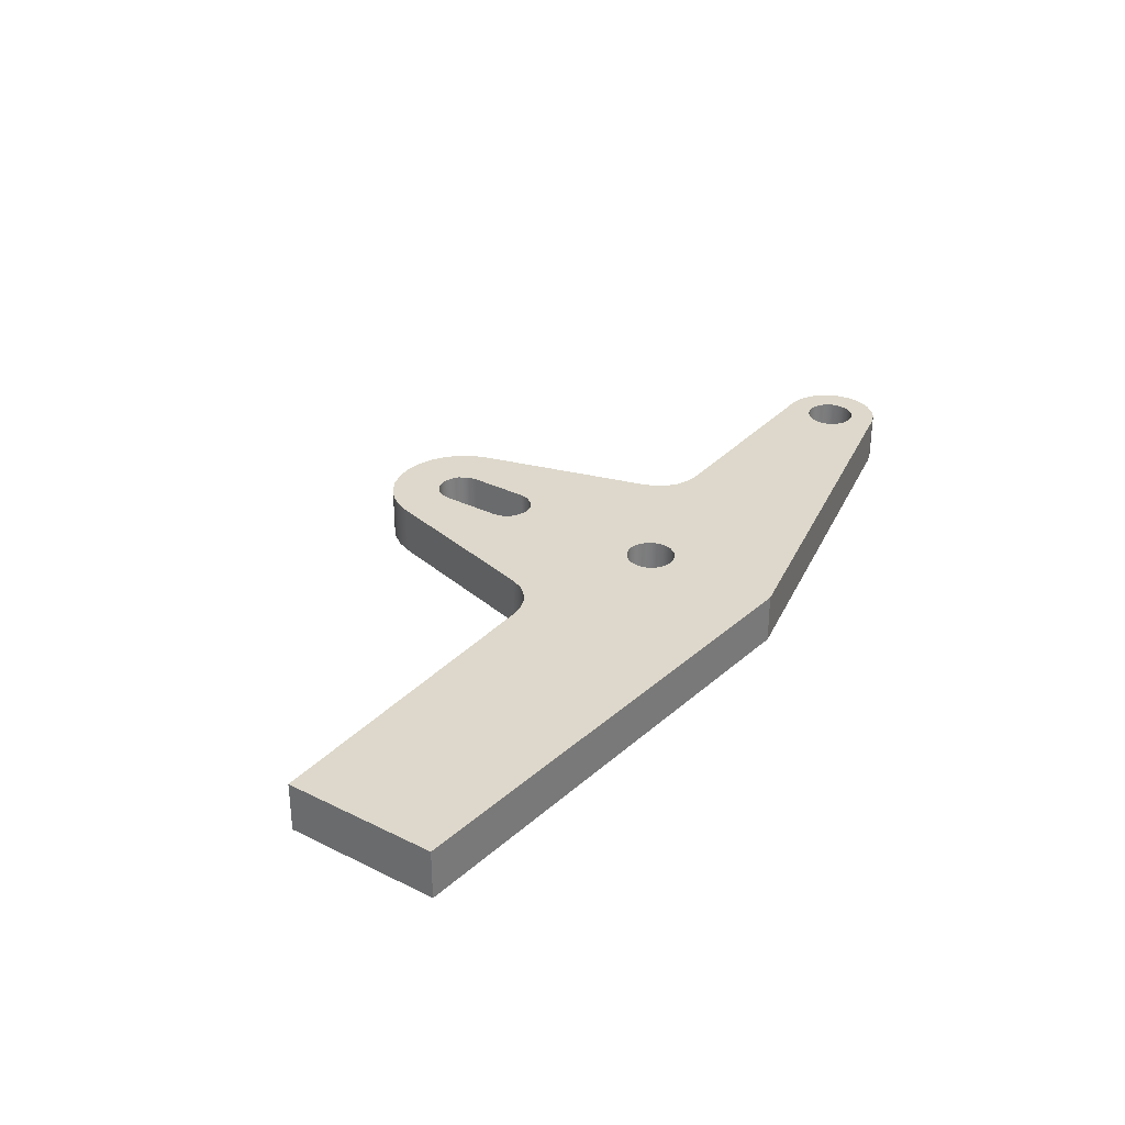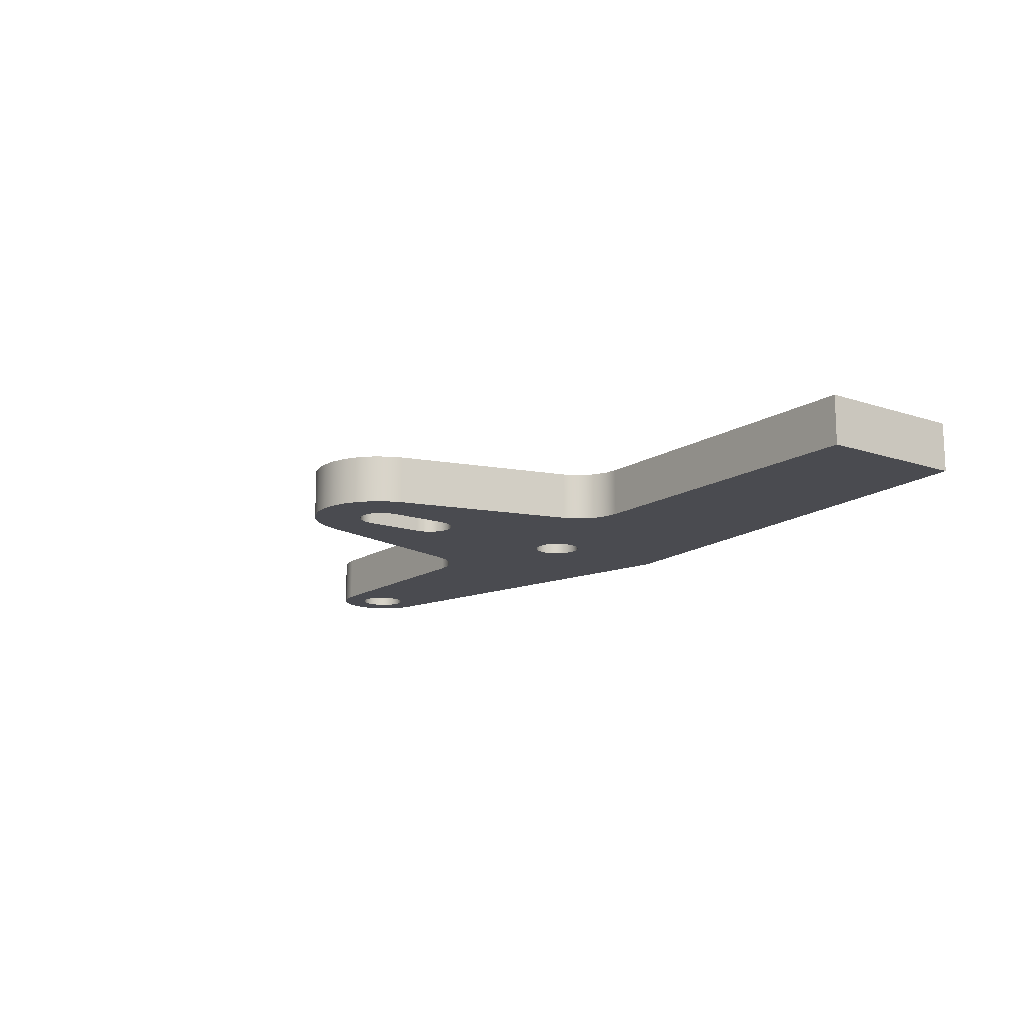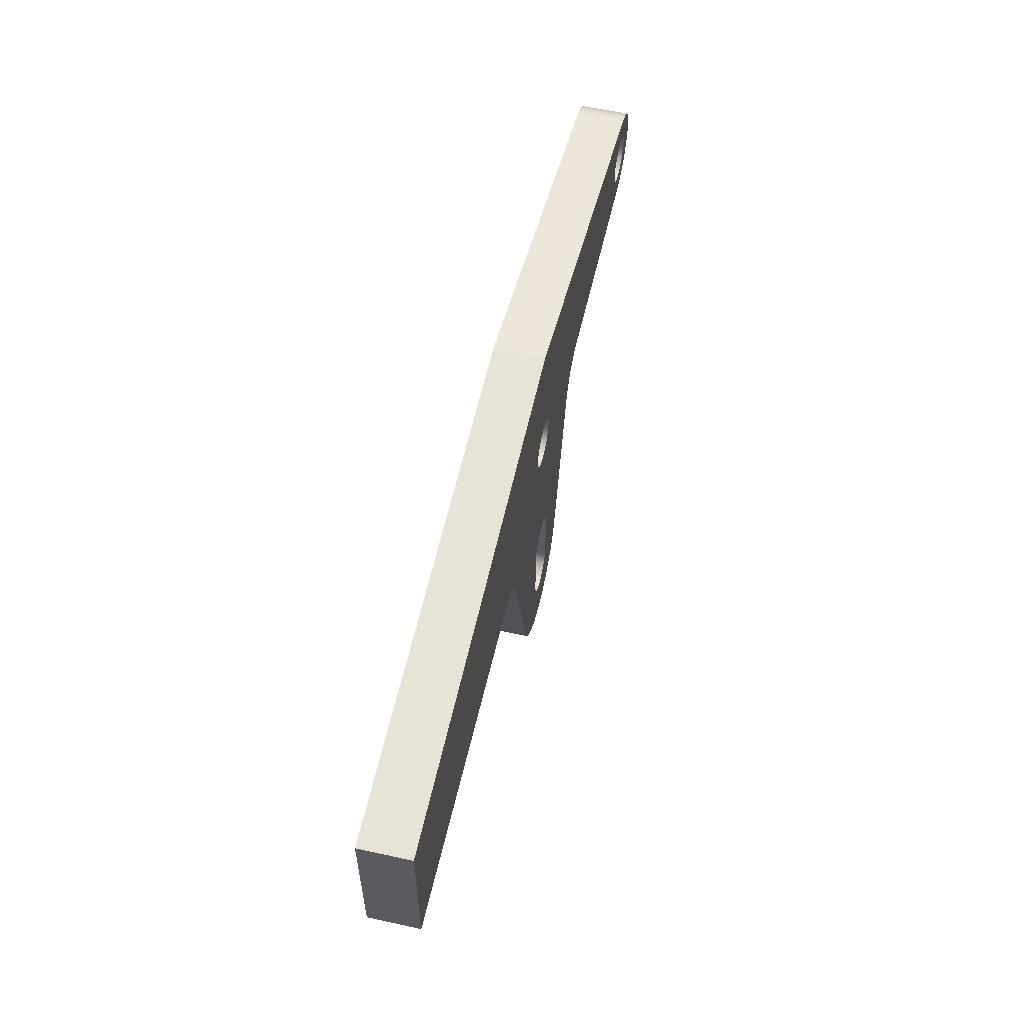
<metadata>
{"format":"obj","ext":"obj","renderer":"f3d","projection":"perspective","resolution":1024,"background":"white","views":[{"elev":31.5,"azim":125.0,"up":"+Z"},{"elev":-14.5,"azim":53.6,"up":"+Z"},{"elev":57.6,"azim":102.9,"up":"+Y"}]}
</metadata>
<code>
v -9.928 -7.348e-17 -0.6
v -9.883 -0.2296 -0.6
v -9.753 -0.4243 -0.6
v -9.558 -0.5543 -0.6
v -9.328 -0.6 -0.6
v -9.099 -0.5543 -0.6
v -8.904 -0.4243 -0.6
v -8.774 -0.2296 -0.6
v -8.728 0 -0.6
v -8.774 0.2296 -0.6
v -8.904 0.4243 -0.6
v -9.099 0.5543 -0.6
v -9.328 0.6 -0.6
v -9.558 0.5543 -0.6
v -9.753 0.4243 -0.6
v -9.883 0.2296 -0.6
v 0.6 -4.4 -0.6
v 0.5543 -4.17 -0.6
v 0.4243 -3.976 -0.6
v 0.2296 -3.846 -0.6
v 4.005e-08 -3.8 -0.6
v -0.2296 -3.846 -0.6
v -0.4243 -3.976 -0.6
v -0.5543 -4.17 -0.6
v -0.6 -4.4 -0.6
v -0.6 -5.9 -0.6
v -0.5543 -6.13 -0.6
v -0.4243 -6.324 -0.6
v -0.2296 -6.454 -0.6
v 5.709e-07 -6.5 -0.6
v 0.2296 -6.454 -0.6
v 0.4243 -6.324 -0.6
v 0.5543 -6.13 -0.6
v 0.6 -5.9 -0.6
v -0.6 -7.348e-17 -0.6
v -0.5543 -0.2296 -0.6
v -0.4243 -0.4243 -0.6
v -0.2296 -0.5543 -0.6
v 3.674e-17 -0.6 -0.6
v 0.2296 -0.5543 -0.6
v 0.4243 -0.4243 -0.6
v 0.5543 -0.2296 -0.6
v 0.6 0 -0.6
v 0.5543 0.2296 -0.6
v 0.4243 0.4243 -0.6
v 0.2296 0.5543 -0.6
v 3.674e-17 0.6 -0.6
v -0.2296 0.5543 -0.6
v -0.4243 0.4243 -0.6
v -0.5543 0.2296 -0.6
v -9.328 -1.2 -0.6
v -9.643 -1.158 -0.6
v -9.935 -1.036 -0.6
v -10.18 -0.8407 -0.6
v -10.37 -0.5873 -0.6
v -10.49 -0.2929 -0.6
v -10.53 0.02193 -0.6
v -10.48 0.3352 -0.6
v -10.35 0.6251 -0.6
v -10.15 0.8715 -0.6
v -9.896 1.057 -0.6
v -9.6 1.169 -0.6
v 0 3.4 -0.6
v 12 2.56 -0.6
v 12 -1.2 -0.6
v 4.074 -1.2 -0.6
v 3.765 -1.24 -0.6
v 3.476 -1.359 -0.6
v 3.229 -1.548 -0.6
v 3.038 -1.795 -0.6
v 2.917 -2.082 -0.6
v 1.736 -6.377 -0.6
v 1.592 -6.74 -0.6
v 1.374 -7.063 -0.6
v 1.091 -7.332 -0.6
v 0.7572 -7.533 -0.6
v 0.3877 -7.658 -0.6
v 2.776e-16 -7.7 -0.6
v -0.3877 -7.658 -0.6
v -0.7572 -7.533 -0.6
v -1.091 -7.332 -0.6
v -1.374 -7.063 -0.6
v -1.592 -6.74 -0.6
v -1.736 -6.377 -0.6
v -2.917 -2.082 -0.6
v -3.038 -1.795 -0.6
v -3.229 -1.548 -0.6
v -3.476 -1.359 -0.6
v -3.765 -1.24 -0.6
v -4.074 -1.2 -0.6
v -0.6 -7.348e-17 -0.6
v -0.5543 0.2296 -0.6
v -0.4243 0.4243 -0.6
v -0.2296 0.5543 -0.6
v 3.674e-17 0.6 -0.6
v 0.2296 0.5543 -0.6
v 0.4243 0.4243 -0.6
v 0.5543 0.2296 -0.6
v 0.6 0 -0.6
v 0.5543 -0.2296 -0.6
v 0.4243 -0.4243 -0.6
v 0.2296 -0.5543 -0.6
v 3.674e-17 -0.6 -0.6
v -0.2296 -0.5543 -0.6
v -0.4243 -0.4243 -0.6
v -0.5543 -0.2296 -0.6
v -0.6 -7.348e-17 0.6
v -0.5543 -0.2296 0.6
v -0.4243 -0.4243 0.6
v -0.2296 -0.5543 0.6
v 3.674e-17 -0.6 0.6
v 0.2296 -0.5543 0.6
v 0.4243 -0.4243 0.6
v 0.5543 -0.2296 0.6
v 0.6 0 0.6
v 0.5543 0.2296 0.6
v 0.4243 0.4243 0.6
v 0.2296 0.5543 0.6
v 3.674e-17 0.6 0.6
v -0.2296 0.5543 0.6
v -0.4243 0.4243 0.6
v -0.5543 0.2296 0.6
v -0.6 -7.348e-17 0.6
v -0.6 -7.348e-17 -0.6
v -0.6 -4.4 -0.6
v -0.6 -4.4 0.6
v -0.6 -5.9 0.6
v -0.6 -5.9 -0.6
v -0.6 -5.9 -0.6
v -0.6 -5.9 0.6
v -0.5543 -6.13 0.6
v -0.4243 -6.324 0.6
v -0.2296 -6.454 0.6
v 5.709e-07 -6.5 0.6
v 0.2296 -6.454 0.6
v 0.4243 -6.324 0.6
v 0.5543 -6.13 0.6
v 0.6 -5.9 0.6
v 0.6 -5.9 -0.6
v 0.5543 -6.13 -0.6
v 0.4243 -6.324 -0.6
v 0.2296 -6.454 -0.6
v 5.709e-07 -6.5 -0.6
v -0.2296 -6.454 -0.6
v -0.4243 -6.324 -0.6
v -0.5543 -6.13 -0.6
v 0.6 -5.9 -0.6
v 0.6 -5.9 0.6
v 0.6 -4.4 0.6
v 0.6 -4.4 -0.6
v 0.6 -4.4 -0.6
v 0.6 -4.4 0.6
v 0.5543 -4.17 0.6
v 0.4243 -3.976 0.6
v 0.2296 -3.846 0.6
v 4.005e-08 -3.8 0.6
v -0.2296 -3.846 0.6
v -0.4243 -3.976 0.6
v -0.5543 -4.17 0.6
v -0.6 -4.4 0.6
v -0.6 -4.4 -0.6
v -0.5543 -4.17 -0.6
v -0.4243 -3.976 -0.6
v -0.2296 -3.846 -0.6
v 4.005e-08 -3.8 -0.6
v 0.2296 -3.846 -0.6
v 0.4243 -3.976 -0.6
v 0.5543 -4.17 -0.6
v -9.928 -7.348e-17 -0.6
v -9.883 0.2296 -0.6
v -9.753 0.4243 -0.6
v -9.558 0.5543 -0.6
v -9.328 0.6 -0.6
v -9.099 0.5543 -0.6
v -8.904 0.4243 -0.6
v -8.774 0.2296 -0.6
v -8.728 0 -0.6
v -8.774 -0.2296 -0.6
v -8.904 -0.4243 -0.6
v -9.099 -0.5543 -0.6
v -9.328 -0.6 -0.6
v -9.558 -0.5543 -0.6
v -9.753 -0.4243 -0.6
v -9.883 -0.2296 -0.6
v -9.928 -7.348e-17 0.6
v -9.883 -0.2296 0.6
v -9.753 -0.4243 0.6
v -9.558 -0.5543 0.6
v -9.328 -0.6 0.6
v -9.099 -0.5543 0.6
v -8.904 -0.4243 0.6
v -8.774 -0.2296 0.6
v -8.728 0 0.6
v -8.774 0.2296 0.6
v -8.904 0.4243 0.6
v -9.099 0.5543 0.6
v -9.328 0.6 0.6
v -9.558 0.5543 0.6
v -9.753 0.4243 0.6
v -9.883 0.2296 0.6
v -9.928 -7.348e-17 0.6
v -9.928 -7.348e-17 -0.6
v -9.6 1.169 -0.6
v -9.6 1.169 0.6
v 0 3.4 0.6
v 0 3.4 -0.6
v 0 3.4 -0.6
v 0 3.4 0.6
v 12 2.56 0.6
v 12 2.56 -0.6
v 12 2.56 -0.6
v 12 2.56 0.6
v 12 -1.2 0.6
v 12 -1.2 -0.6
v 12 -1.2 -0.6
v 12 -1.2 0.6
v 4.074 -1.2 0.6
v 4.074 -1.2 -0.6
v 4.074 -1.2 -0.6
v 4.074 -1.2 0.6
v 3.765 -1.24 0.6
v 3.476 -1.359 0.6
v 3.229 -1.548 0.6
v 3.038 -1.795 0.6
v 2.917 -2.082 0.6
v 2.917 -2.082 -0.6
v 3.038 -1.795 -0.6
v 3.229 -1.548 -0.6
v 3.476 -1.359 -0.6
v 3.765 -1.24 -0.6
v 2.917 -2.082 -0.6
v 2.917 -2.082 0.6
v 1.736 -6.377 0.6
v 1.736 -6.377 -0.6
v 1.736 -6.377 -0.6
v 1.736 -6.377 0.6
v 1.592 -6.74 0.6
v 1.374 -7.063 0.6
v 1.091 -7.332 0.6
v 0.7572 -7.533 0.6
v 0.3877 -7.658 0.6
v 2.776e-16 -7.7 0.6
v -0.3877 -7.658 0.6
v -0.7572 -7.533 0.6
v -1.091 -7.332 0.6
v -1.374 -7.063 0.6
v -1.592 -6.74 0.6
v -1.736 -6.377 0.6
v -1.736 -6.377 -0.6
v -1.592 -6.74 -0.6
v -1.374 -7.063 -0.6
v -1.091 -7.332 -0.6
v -0.7572 -7.533 -0.6
v -0.3877 -7.658 -0.6
v 2.776e-16 -7.7 -0.6
v 0.3877 -7.658 -0.6
v 0.7572 -7.533 -0.6
v 1.091 -7.332 -0.6
v 1.374 -7.063 -0.6
v 1.592 -6.74 -0.6
v -1.736 -6.377 -0.6
v -1.736 -6.377 0.6
v -2.917 -2.082 0.6
v -2.917 -2.082 -0.6
v -2.917 -2.082 -0.6
v -2.917 -2.082 0.6
v -3.038 -1.795 0.6
v -3.229 -1.548 0.6
v -3.476 -1.359 0.6
v -3.765 -1.24 0.6
v -4.074 -1.2 0.6
v -4.074 -1.2 -0.6
v -3.765 -1.24 -0.6
v -3.476 -1.359 -0.6
v -3.229 -1.548 -0.6
v -3.038 -1.795 -0.6
v -4.074 -1.2 -0.6
v -4.074 -1.2 0.6
v -9.328 -1.2 0.6
v -9.328 -1.2 -0.6
v -9.328 -1.2 -0.6
v -9.328 -1.2 0.6
v -9.643 -1.158 0.6
v -9.935 -1.036 0.6
v -10.18 -0.8407 0.6
v -10.37 -0.5873 0.6
v -10.49 -0.2929 0.6
v -10.53 0.02193 0.6
v -10.48 0.3352 0.6
v -10.35 0.6251 0.6
v -10.15 0.8715 0.6
v -9.896 1.057 0.6
v -9.6 1.169 0.6
v -9.6 1.169 -0.6
v -9.896 1.057 -0.6
v -10.15 0.8715 -0.6
v -10.35 0.6251 -0.6
v -10.48 0.3352 -0.6
v -10.53 0.02193 -0.6
v -10.49 -0.2929 -0.6
v -10.37 -0.5873 -0.6
v -10.18 -0.8407 -0.6
v -9.935 -1.036 -0.6
v -9.643 -1.158 -0.6
v -9.928 -7.348e-17 0.6
v -9.883 0.2296 0.6
v -9.753 0.4243 0.6
v -9.558 0.5543 0.6
v -9.328 0.6 0.6
v -9.099 0.5543 0.6
v -8.904 0.4243 0.6
v -8.774 0.2296 0.6
v -8.728 0 0.6
v -8.774 -0.2296 0.6
v -8.904 -0.4243 0.6
v -9.099 -0.5543 0.6
v -9.328 -0.6 0.6
v -9.558 -0.5543 0.6
v -9.753 -0.4243 0.6
v -9.883 -0.2296 0.6
v -0.6 -4.4 0.6
v -0.5543 -4.17 0.6
v -0.4243 -3.976 0.6
v -0.2296 -3.846 0.6
v 4.005e-08 -3.8 0.6
v 0.2296 -3.846 0.6
v 0.4243 -3.976 0.6
v 0.5543 -4.17 0.6
v 0.6 -4.4 0.6
v 0.6 -5.9 0.6
v 0.5543 -6.13 0.6
v 0.4243 -6.324 0.6
v 0.2296 -6.454 0.6
v 5.709e-07 -6.5 0.6
v -0.2296 -6.454 0.6
v -0.4243 -6.324 0.6
v -0.5543 -6.13 0.6
v -0.6 -5.9 0.6
v -0.6 -7.348e-17 0.6
v -0.5543 0.2296 0.6
v -0.4243 0.4243 0.6
v -0.2296 0.5543 0.6
v 3.674e-17 0.6 0.6
v 0.2296 0.5543 0.6
v 0.4243 0.4243 0.6
v 0.5543 0.2296 0.6
v 0.6 0 0.6
v 0.5543 -0.2296 0.6
v 0.4243 -0.4243 0.6
v 0.2296 -0.5543 0.6
v 3.674e-17 -0.6 0.6
v -0.2296 -0.5543 0.6
v -0.4243 -0.4243 0.6
v -0.5543 -0.2296 0.6
v -9.6 1.169 0.6
v -9.896 1.057 0.6
v -10.15 0.8715 0.6
v -10.35 0.6251 0.6
v -10.48 0.3352 0.6
v -10.53 0.02193 0.6
v -10.49 -0.2929 0.6
v -10.37 -0.5873 0.6
v -10.18 -0.8407 0.6
v -9.935 -1.036 0.6
v -9.643 -1.158 0.6
v -9.328 -1.2 0.6
v -4.074 -1.2 0.6
v -3.765 -1.24 0.6
v -3.476 -1.359 0.6
v -3.229 -1.548 0.6
v -3.038 -1.795 0.6
v -2.917 -2.082 0.6
v -1.736 -6.377 0.6
v -1.592 -6.74 0.6
v -1.374 -7.063 0.6
v -1.091 -7.332 0.6
v -0.7572 -7.533 0.6
v -0.3877 -7.658 0.6
v 2.776e-16 -7.7 0.6
v 0.3877 -7.658 0.6
v 0.7572 -7.533 0.6
v 1.091 -7.332 0.6
v 1.374 -7.063 0.6
v 1.592 -6.74 0.6
v 1.736 -6.377 0.6
v 2.917 -2.082 0.6
v 3.038 -1.795 0.6
v 3.229 -1.548 0.6
v 3.476 -1.359 0.6
v 3.765 -1.24 0.6
v 4.074 -1.2 0.6
v 12 -1.2 0.6
v 12 2.56 0.6
v 0 3.4 0.6
g 1e349bc0-e309-11ea-8432-54bf646e7e1f
f 2 56 1
f 1 56 57
f 1 57 16
f 16 57 58
f 16 58 15
f 15 58 59
f 15 59 14
f 14 59 60
f 14 60 13
f 13 60 61
f 13 61 62
f 2 3 56
f 56 3 55
f 55 3 4
f 55 4 54
f 54 4 53
f 53 4 5
f 53 5 52
f 52 5 51
f 51 5 6
f 51 6 7
f 51 7 90
f 90 7 8
f 90 8 9
f 9 10 90
f 90 10 50
f 90 50 35
f 50 10 49
f 49 10 11
f 49 11 62
f 62 11 12
f 62 12 13
f 18 71 17
f 17 71 72
f 17 72 34
f 34 72 33
f 33 72 32
f 32 72 73
f 32 73 31
f 31 73 74
f 31 74 30
f 30 74 75
f 30 75 76
f 18 19 71
f 71 19 20
f 71 20 21
f 71 21 85
f 85 21 22
f 85 22 23
f 23 24 85
f 85 24 25
f 85 25 84
f 84 25 26
f 84 26 27
f 27 28 84
f 84 28 83
f 83 28 29
f 83 29 82
f 82 29 30
f 82 30 81
f 81 30 80
f 80 30 76
f 80 76 79
f 79 76 77
f 79 77 78
f 90 35 89
f 89 35 36
f 89 36 88
f 88 36 37
f 88 37 87
f 87 37 38
f 87 38 86
f 86 38 39
f 86 39 85
f 85 39 71
f 71 39 70
f 70 39 40
f 70 40 69
f 69 40 41
f 69 41 68
f 68 41 42
f 68 42 67
f 67 42 43
f 67 43 66
f 66 43 44
f 66 44 45
f 46 63 45
f 45 63 64
f 45 64 66
f 66 64 65
f 46 47 63
f 63 47 48
f 63 48 62
f 62 48 49
g 1e35ad12-e309-11ea-bd5c-54bf646e7e1f
f 92 122 91
f 91 122 123
f 124 107 106
f 106 107 108
f 106 108 105
f 105 108 109
f 105 109 104
f 104 109 110
f 104 110 103
f 103 110 111
f 103 111 102
f 102 111 112
f 102 112 101
f 101 112 113
f 101 113 100
f 100 113 114
f 100 114 99
f 99 114 115
f 99 115 98
f 98 115 116
f 98 116 97
f 97 116 117
f 97 117 96
f 96 117 118
f 96 118 95
f 95 118 119
f 95 119 94
f 94 119 120
f 94 120 93
f 93 120 121
f 93 121 92
f 92 121 122
g 1e36be92-e309-11ea-998f-54bf646e7e1f
f 126 127 125
f 125 127 128
g 1e3781c0-e309-11ea-bf2d-54bf646e7e1f
f 129 130 146
f 146 130 131
f 146 131 145
f 145 131 132
f 145 132 144
f 144 132 133
f 144 133 143
f 143 133 134
f 143 134 142
f 142 134 135
f 142 135 141
f 141 135 136
f 141 136 140
f 140 136 137
f 140 137 139
f 139 137 138
g 1e386c36-e309-11ea-8d19-54bf646e7e1f
f 148 149 147
f 147 149 150
g 1e392f58-e309-11ea-91b0-54bf646e7e1f
f 151 152 168
f 168 152 153
f 168 153 167
f 167 153 154
f 167 154 166
f 166 154 155
f 166 155 165
f 165 155 156
f 165 156 164
f 164 156 157
f 164 157 163
f 163 157 158
f 163 158 162
f 162 158 159
f 162 159 161
f 161 159 160
g 1e3a67ee-e309-11ea-81ce-54bf646e7e1f
f 170 200 169
f 169 200 201
f 202 185 184
f 184 185 186
f 184 186 183
f 183 186 187
f 183 187 182
f 182 187 188
f 182 188 181
f 181 188 189
f 181 189 180
f 180 189 190
f 180 190 179
f 179 190 191
f 179 191 178
f 178 191 192
f 178 192 177
f 177 192 193
f 177 193 176
f 176 193 194
f 176 194 175
f 175 194 195
f 175 195 174
f 174 195 196
f 174 196 173
f 173 196 197
f 173 197 172
f 172 197 198
f 172 198 171
f 171 198 199
f 171 199 170
f 170 199 200
g 1e3b7952-e309-11ea-8edc-54bf646e7e1f
f 204 205 203
f 203 205 206
g 1e3c3c8a-e309-11ea-86a1-54bf646e7e1f
f 208 209 207
f 207 209 210
g 1e3d26ee-e309-11ea-9fd0-54bf646e7e1f
f 212 213 211
f 211 213 214
g 1e3e1134-e309-11ea-8d31-54bf646e7e1f
f 216 217 215
f 215 217 218
g 1e3f22ac-e309-11ea-a653-54bf646e7e1f
f 219 220 230
f 230 220 221
f 230 221 229
f 229 221 222
f 229 222 228
f 228 222 223
f 228 223 227
f 227 223 224
f 227 224 226
f 226 224 225
g 1e400cfe-e309-11ea-bd3b-54bf646e7e1f
f 232 233 231
f 231 233 234
g 1e40f74a-e309-11ea-b7ed-54bf646e7e1f
f 235 236 260
f 260 236 237
f 260 237 259
f 259 237 238
f 259 238 258
f 258 238 239
f 258 239 257
f 257 239 240
f 257 240 256
f 256 240 241
f 256 241 255
f 255 241 242
f 255 242 254
f 254 242 243
f 254 243 253
f 253 243 244
f 253 244 252
f 252 244 245
f 252 245 251
f 251 245 246
f 251 246 250
f 250 246 247
f 250 247 249
f 249 247 248
g 1e4208c0-e309-11ea-8c5a-54bf646e7e1f
f 262 263 261
f 261 263 264
g 1e43412c-e309-11ea-b4e1-54bf646e7e1f
f 265 266 276
f 276 266 267
f 276 267 275
f 275 267 268
f 275 268 274
f 274 268 269
f 274 269 273
f 273 269 270
f 273 270 272
f 272 270 271
g 1e445292-e309-11ea-9f8b-54bf646e7e1f
f 278 279 277
f 277 279 280
g 1e4563f6-e309-11ea-8392-54bf646e7e1f
f 281 282 304
f 304 282 283
f 304 283 303
f 303 283 284
f 303 284 302
f 302 284 285
f 302 285 301
f 301 285 286
f 301 286 300
f 300 286 287
f 300 287 299
f 299 287 288
f 299 288 298
f 298 288 289
f 298 289 297
f 297 289 290
f 297 290 296
f 296 290 291
f 296 291 295
f 295 291 292
f 295 292 294
f 294 292 293
g 1e46755c-e309-11ea-a45f-54bf646e7e1f
f 306 360 305
f 305 360 361
f 305 361 320
f 320 361 319
f 319 361 362
f 319 362 318
f 318 362 363
f 318 363 364
f 360 306 359
f 359 306 307
f 359 307 358
f 358 307 308
f 358 308 357
f 357 308 309
f 357 309 356
f 356 309 355
f 355 309 310
f 355 310 311
f 312 340 311
f 311 340 341
f 311 341 355
f 355 341 342
f 355 342 394
f 394 342 343
f 394 343 344
f 340 312 367
f 367 312 313
f 367 313 314
f 314 315 367
f 367 315 366
f 366 315 316
f 366 316 317
f 318 364 317
f 317 364 365
f 317 365 366
f 322 372 321
f 321 372 373
f 321 373 338
f 338 373 337
f 337 373 336
f 336 373 374
f 336 374 335
f 335 374 375
f 335 375 334
f 334 375 376
f 334 376 377
f 322 323 372
f 372 323 324
f 372 324 325
f 372 325 386
f 386 325 326
f 386 326 327
f 327 328 386
f 386 328 329
f 386 329 385
f 385 329 330
f 385 330 331
f 331 332 385
f 385 332 384
f 384 332 333
f 384 333 383
f 383 333 334
f 383 334 382
f 382 334 381
f 381 334 377
f 381 377 380
f 380 377 378
f 380 378 379
f 340 367 339
f 339 367 368
f 339 368 354
f 354 368 369
f 354 369 353
f 353 369 370
f 353 370 352
f 352 370 371
f 352 371 351
f 351 371 372
f 351 372 386
f 344 345 394
f 394 345 393
f 393 345 391
f 393 391 392
f 345 346 391
f 391 346 347
f 391 347 390
f 390 347 348
f 390 348 389
f 389 348 349
f 389 349 388
f 388 349 350
f 388 350 387
f 387 350 351
f 387 351 386

</code>
